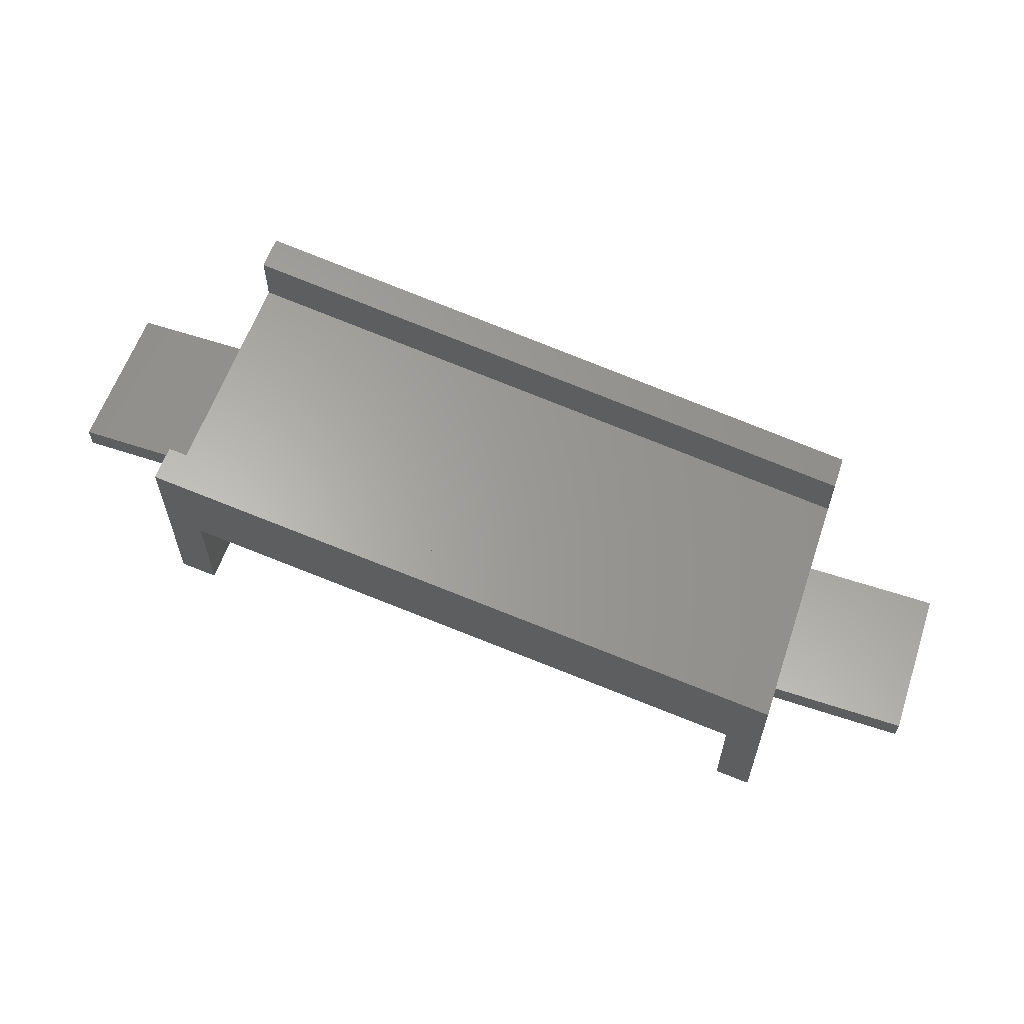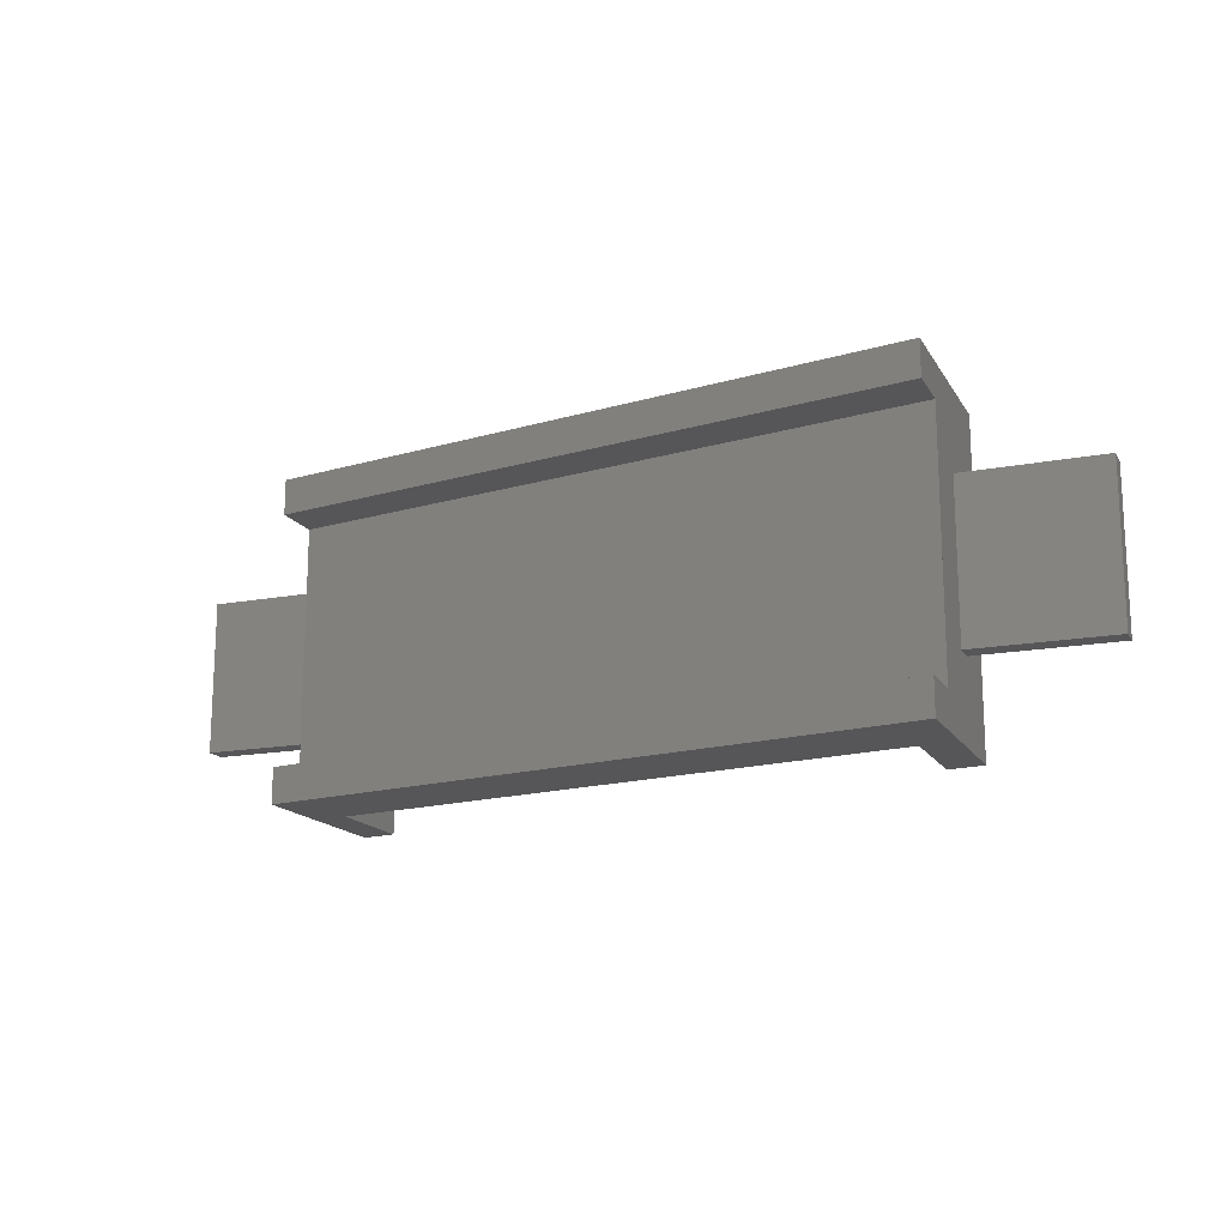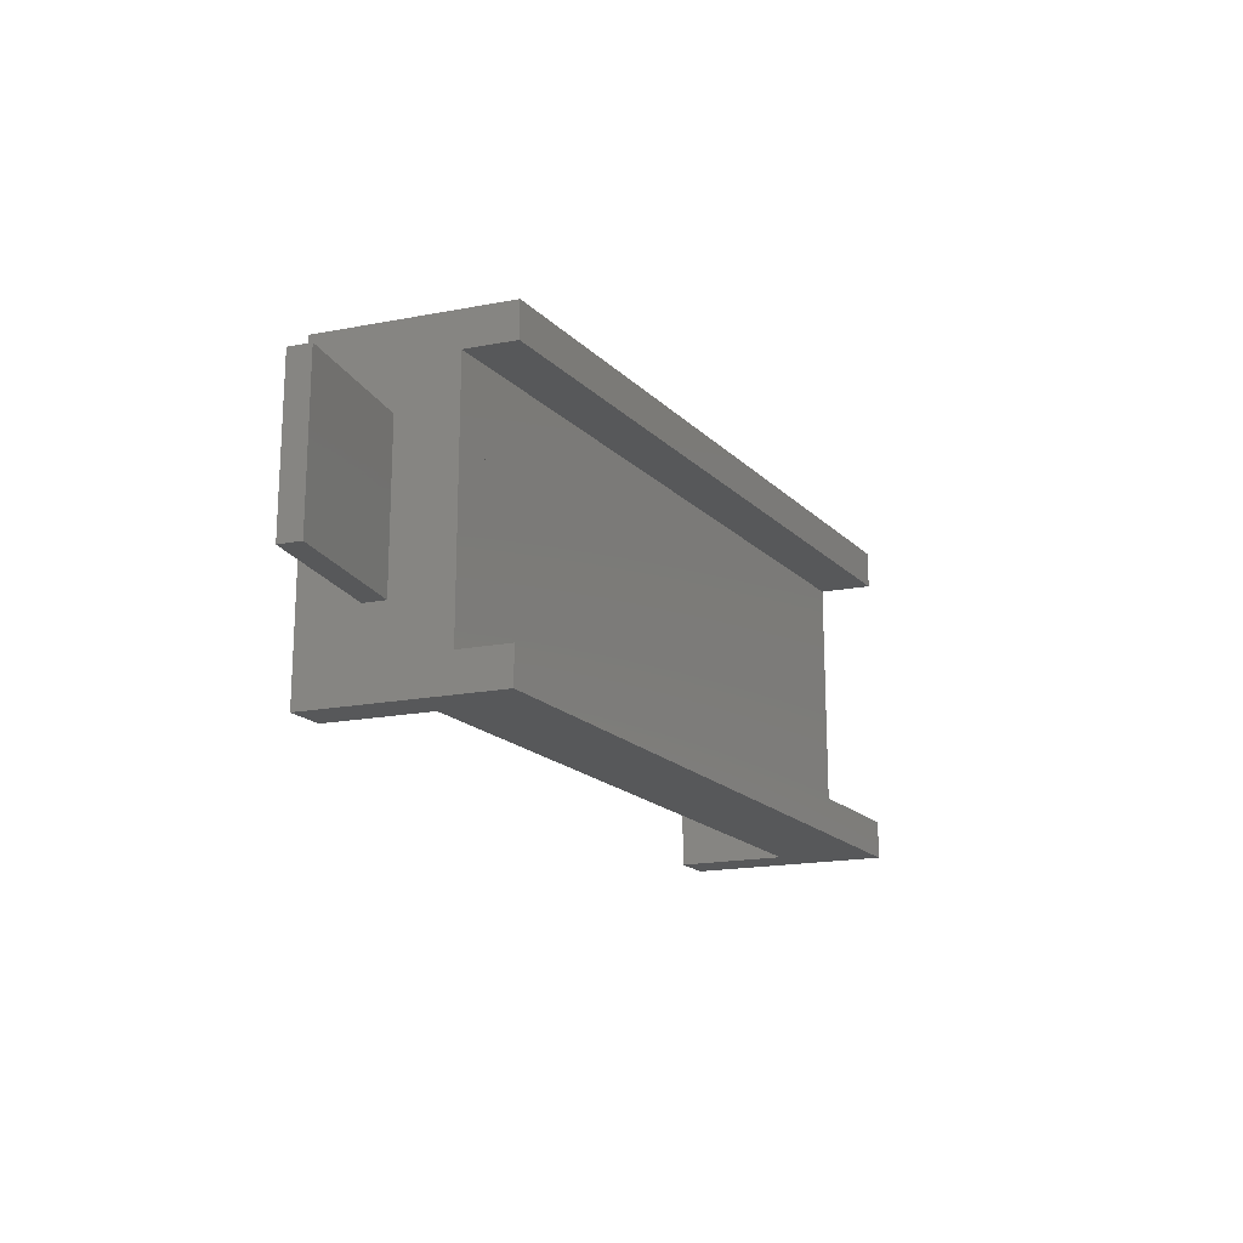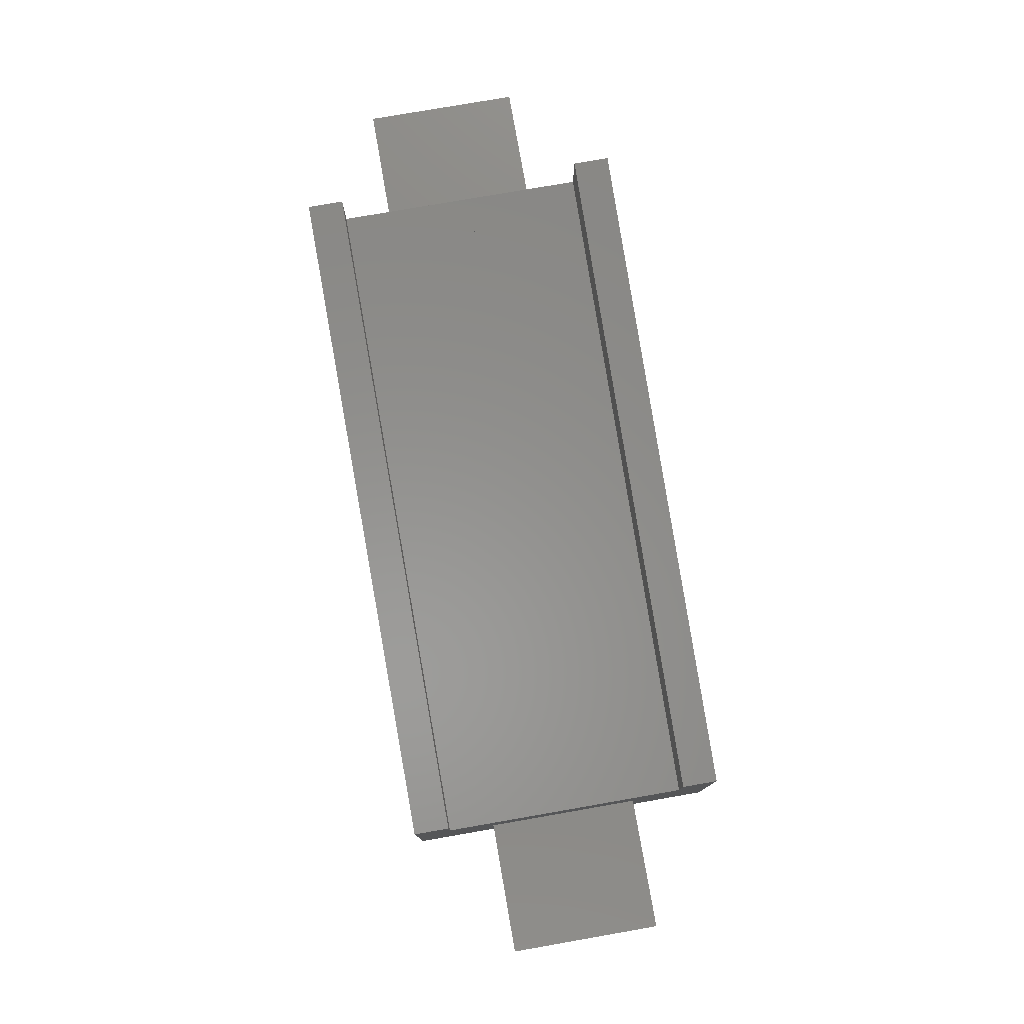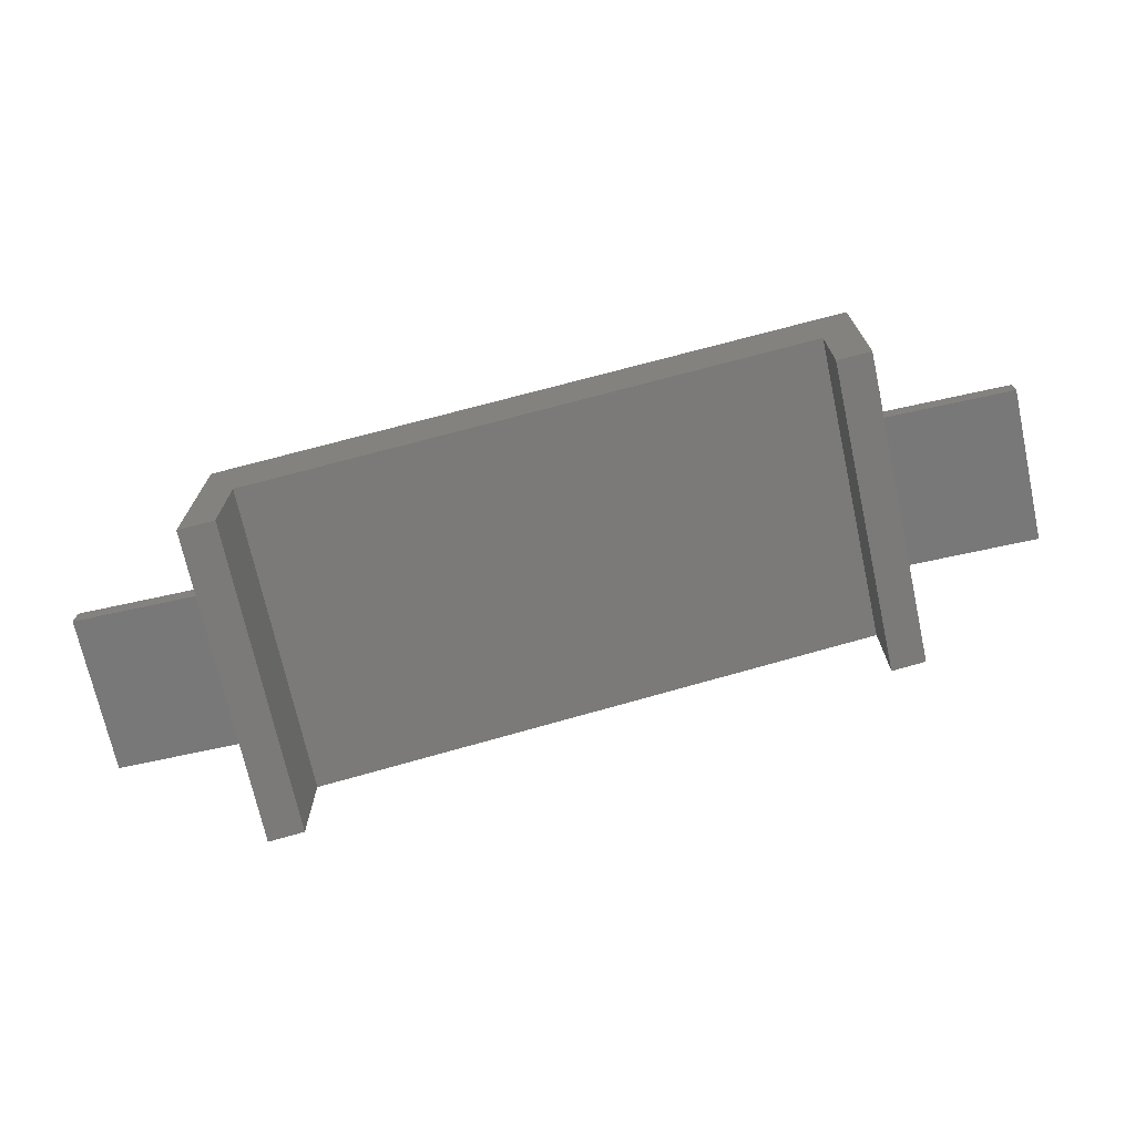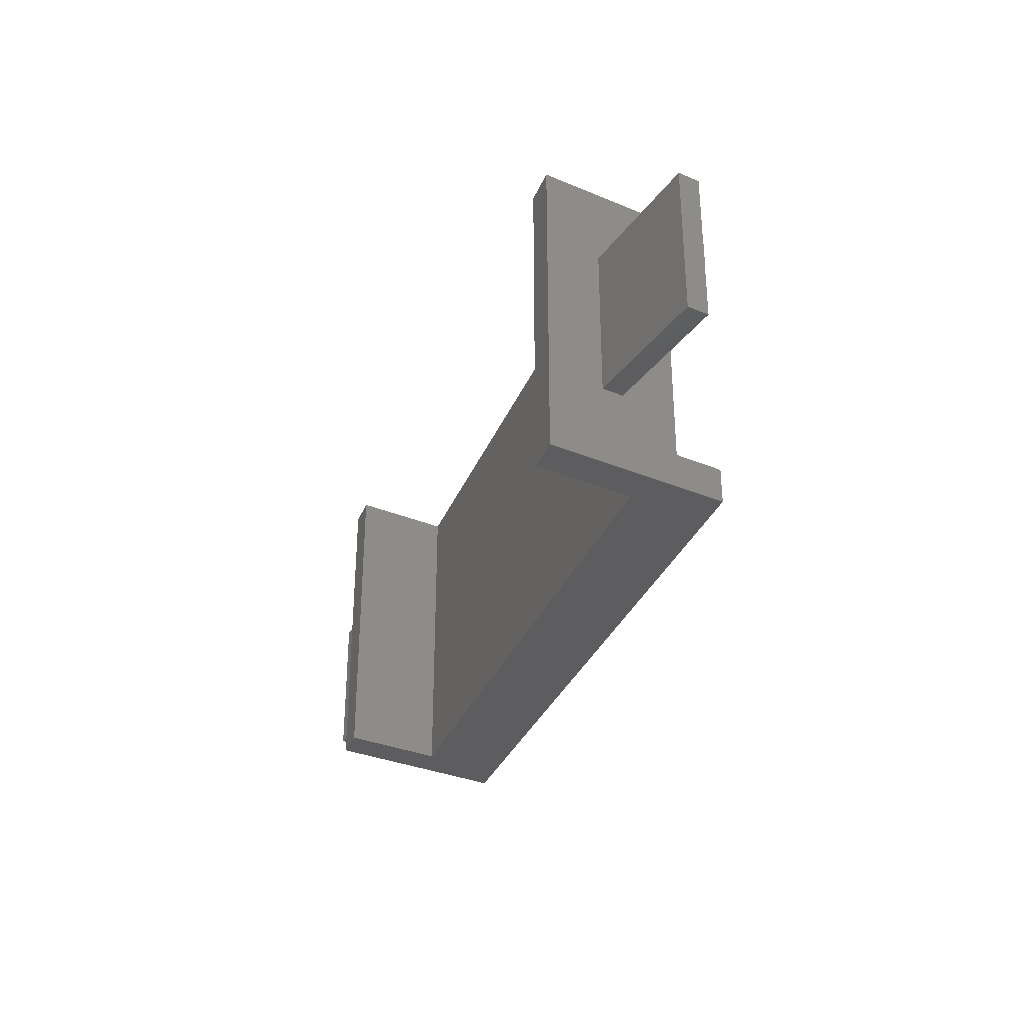
<metadata>
{"format":"stl","ext":"stl","renderer":"f3d","projection":"perspective","resolution":1024,"background":"white","views":[{"elev":60.1,"azim":-161.2,"up":"+Z"},{"elev":-16.1,"azim":21.4,"up":"+Y"},{"elev":-18.6,"azim":-69.9,"up":"+Y"},{"elev":77.6,"azim":-99.9,"up":"+Z"},{"elev":-71.4,"azim":12.3,"up":"+Z"},{"elev":-32.7,"azim":-120.0,"up":"+Y"}]}
</metadata>
<code>
# stl→obj: 53 verts, 112 faces
v -5 3 -2.9
v -5 3 -2.1
v -5 8.7 -2.9
v -5 8.7 -2.1
v 0 3 -2.9
v 0 3 -2.1
v 0 8.7 -2.9
v 0 8.7 -2.1
v 0 0 -5
v 0 0 1.8
v 0 1.3 1e-07
v 0 11.7 -5
v 0 10.4 1e-07
v 0 10.4 1.8
v 0 11.7 1e-07
v 0 11.7 1.8
v 0 1.3 1.8
v 1.3 0 -4.771
v 1.3 11.7 -4.771
v 1.3 11.7 0.2293
v 1.3 11.7 -1.071
v 22.7 11.7 2.704
v 24 11.7 4.233
v 24 11.7 2.933
v 22.7 11.7 -0.9963
v 22.7 11.7 4.004
v 24 11.7 -0.767
v 24 11.7 6.033
v 24 10.4 6.033
v 22.7 10.4 4.004
v 24 10.4 4.233
v 1.3 10.4 0.2293
v 1.3 1.3 0.2293
v 24 1.3 6.033
v 22.7 1.3 4.004
v 24 1.3 4.233
v 24 0 6.033
v 1.3 0 0.2293
v 1.3 0 -1.071
v 24 0 -0.767
v 22.7 0 2.704
v 22.7 0 -0.9963
v 24 0 2.933
v 24 0 4.233
v 22.7 0 4.004
v 24 3 1.333
v 24 3 2.133
v 24 8.7 1.333
v 24 8.7 2.133
v 29 3 1.333
v 29 3 2.133
v 29 8.7 1.333
v 29 8.7 2.133
f 1 2 3
f 3 2 4
f 2 1 5
f 6 2 5
f 1 3 5
f 5 3 7
f 3 4 7
f 7 4 8
f 4 2 6
f 8 4 6
f 9 10 11
f 7 12 5
f 12 13 14
f 15 14 16
f 12 14 15
f 6 11 8
f 9 11 6
f 9 6 5
f 9 5 12
f 12 7 13
f 7 8 13
f 11 10 17
f 13 8 11
f 9 12 18
f 18 12 19
f 12 15 19
f 20 15 20
f 19 15 21
f 22 23 24
f 22 24 25
f 21 26 23
f 20 26 21
f 20 21 15
f 27 25 24
f 21 23 22
f 15 16 20
f 20 16 28
f 20 28 26
f 28 23 26
f 20 26 20
f 16 14 29
f 28 16 29
f 30 31 14
f 14 13 32
f 30 14 32
f 32 30 32
f 31 29 14
f 13 11 33
f 32 13 33
f 11 17 33
f 33 17 34
f 33 34 35
f 34 36 35
f 33 35 33
f 17 10 37
f 34 17 37
f 10 9 18
f 38 10 39
f 39 10 18
f 40 41 42
f 43 41 40
f 37 10 44
f 41 38 39
f 38 45 10
f 44 45 43
f 44 10 45
f 45 41 43
f 45 38 41
f 39 18 19
f 21 39 19
f 39 21 41
f 41 21 22
f 42 41 25
f 25 41 22
f 42 25 40
f 40 25 27
f 43 40 27
f 24 43 27
f 44 43 24
f 23 44 24
f 31 36 23
f 36 44 23
f 26 45 35
f 26 35 30
f 20 38 45
f 26 20 45
f 32 33 20
f 33 38 20
f 32 32 33
f 33 33 32
f 32 20 30
f 30 20 26
f 29 31 23
f 28 29 23
f 30 35 36
f 31 30 36
f 38 33 45
f 45 33 35
f 37 44 36
f 34 37 36
f 46 47 48
f 48 47 49
f 47 46 50
f 51 47 50
f 46 48 50
f 50 48 52
f 48 49 52
f 52 49 53
f 49 47 51
f 53 49 51
f 51 50 52
f 53 51 52

</code>
